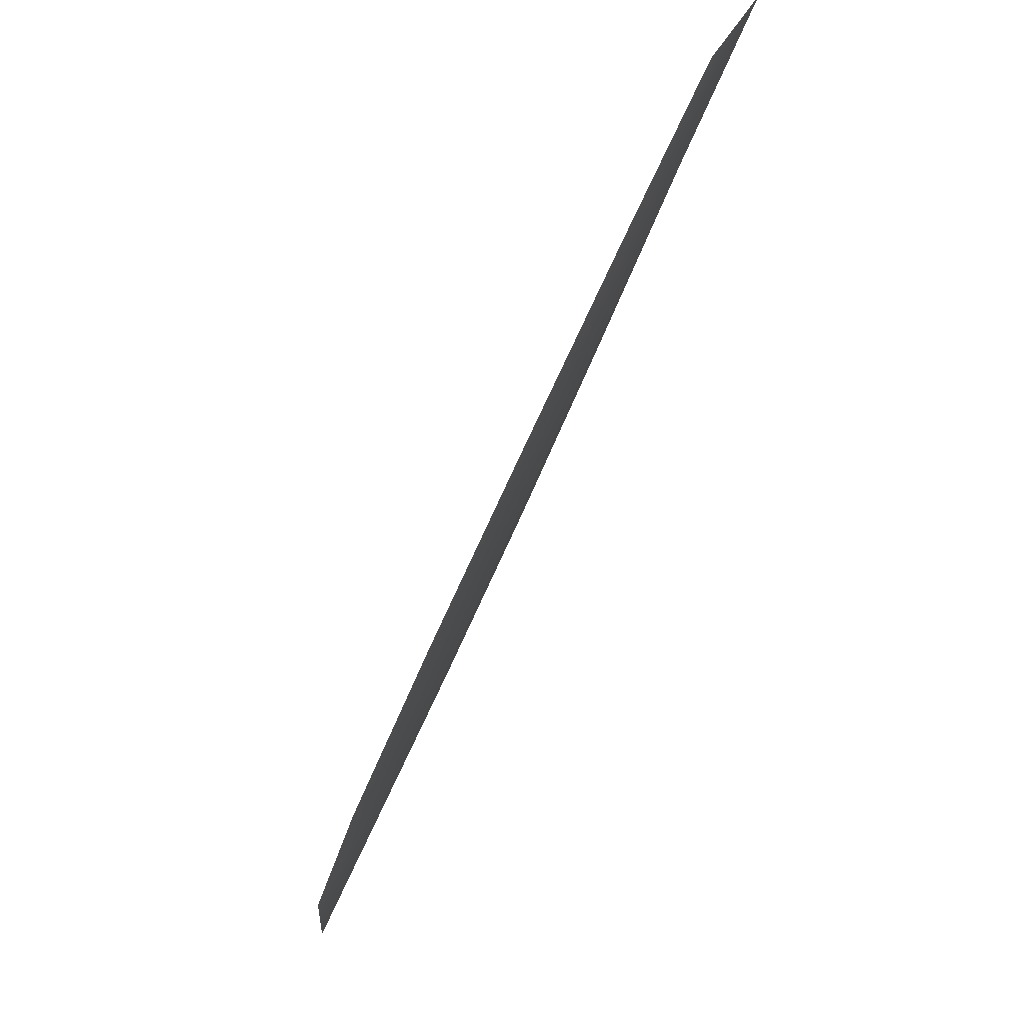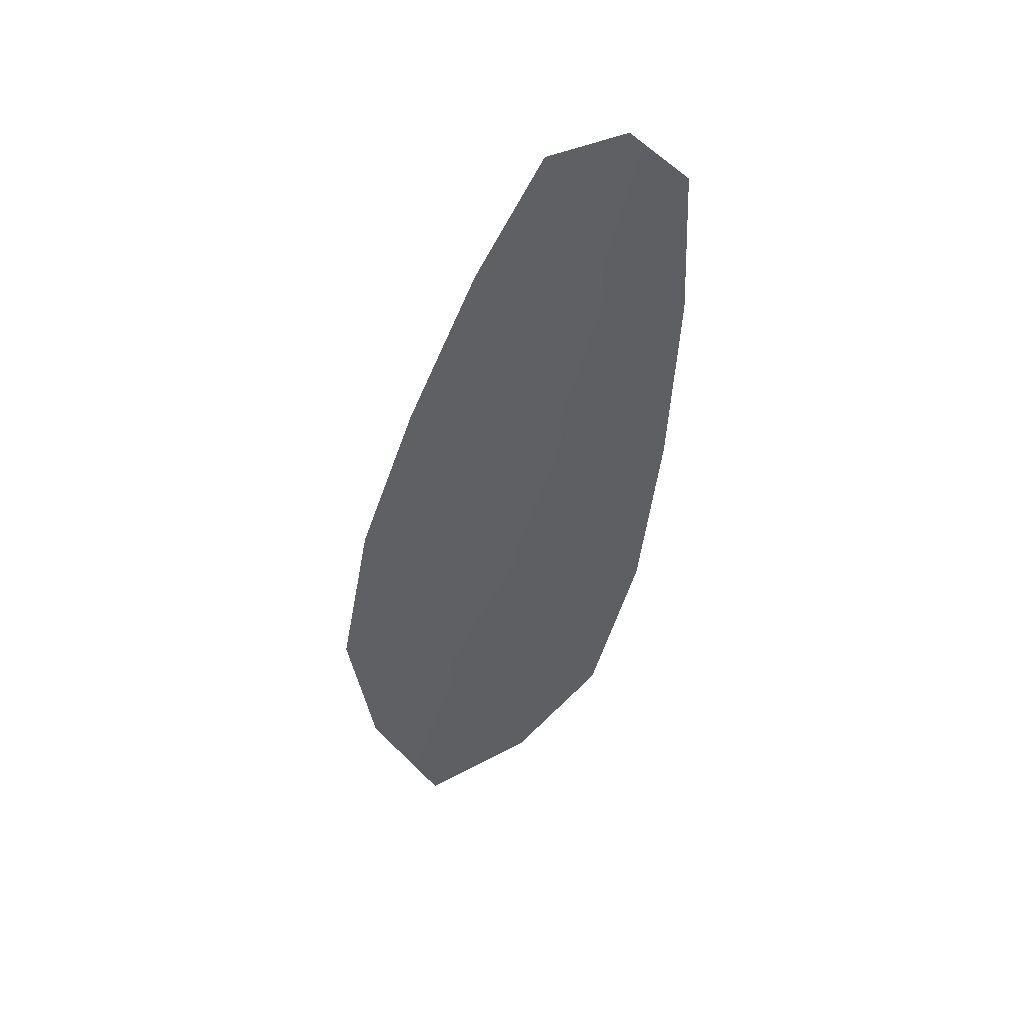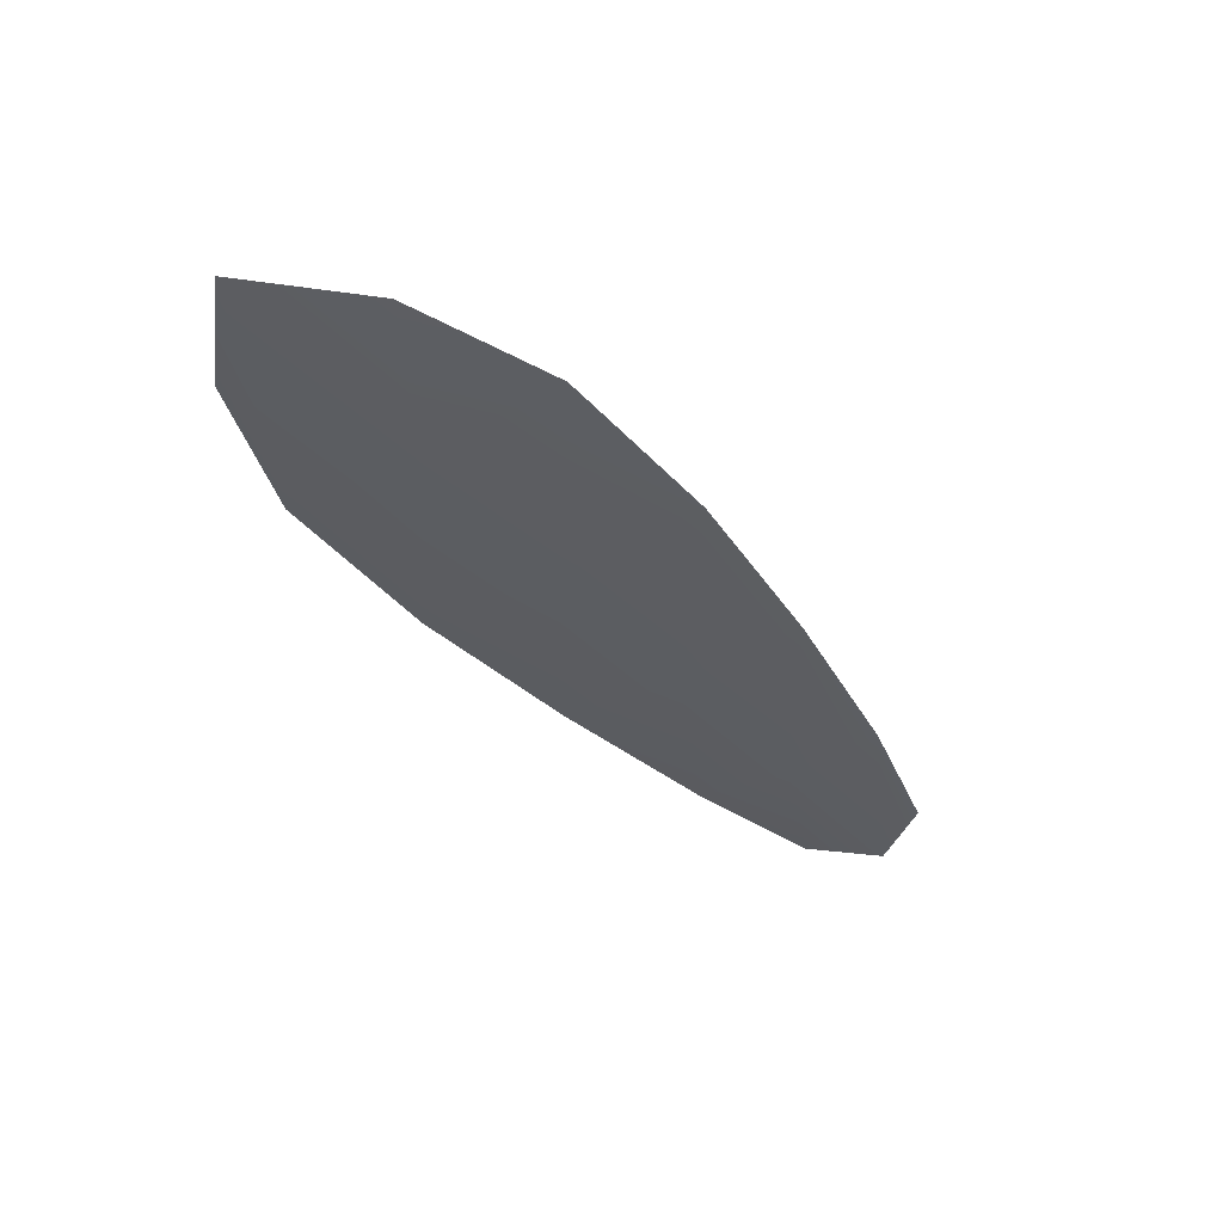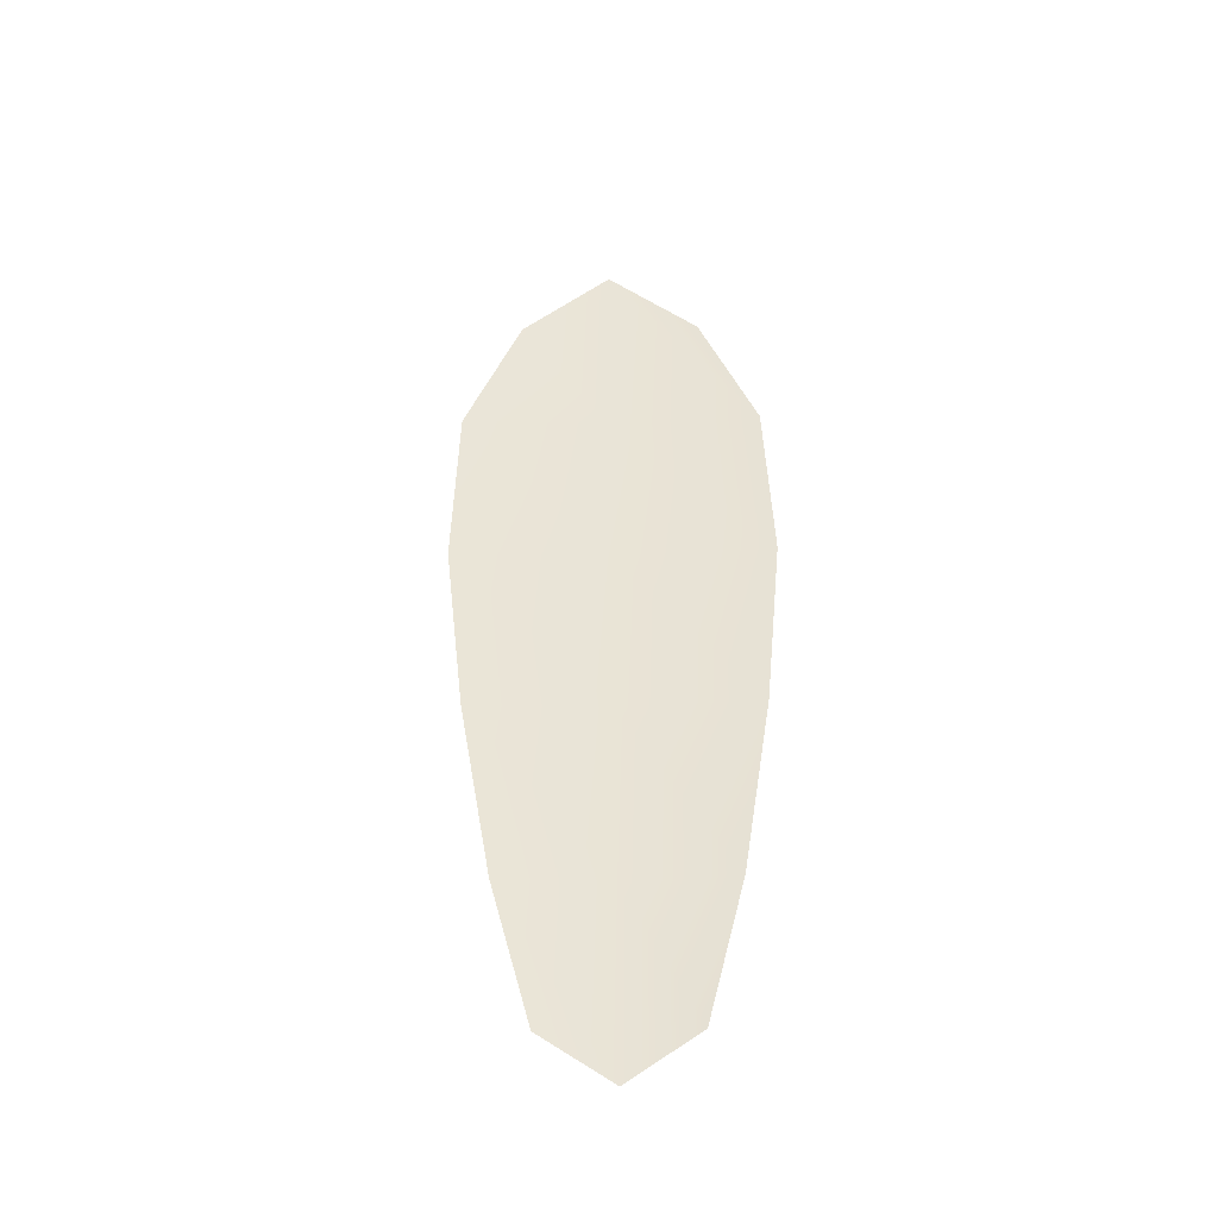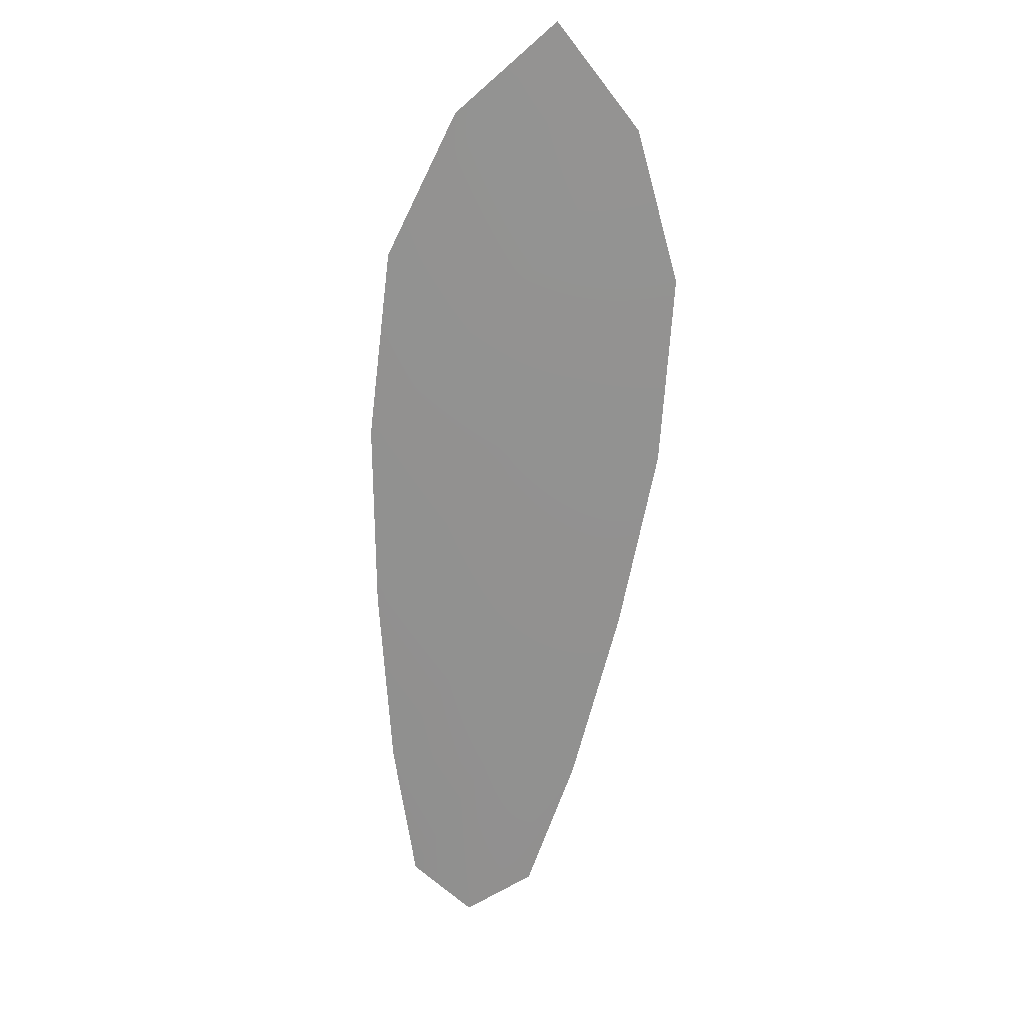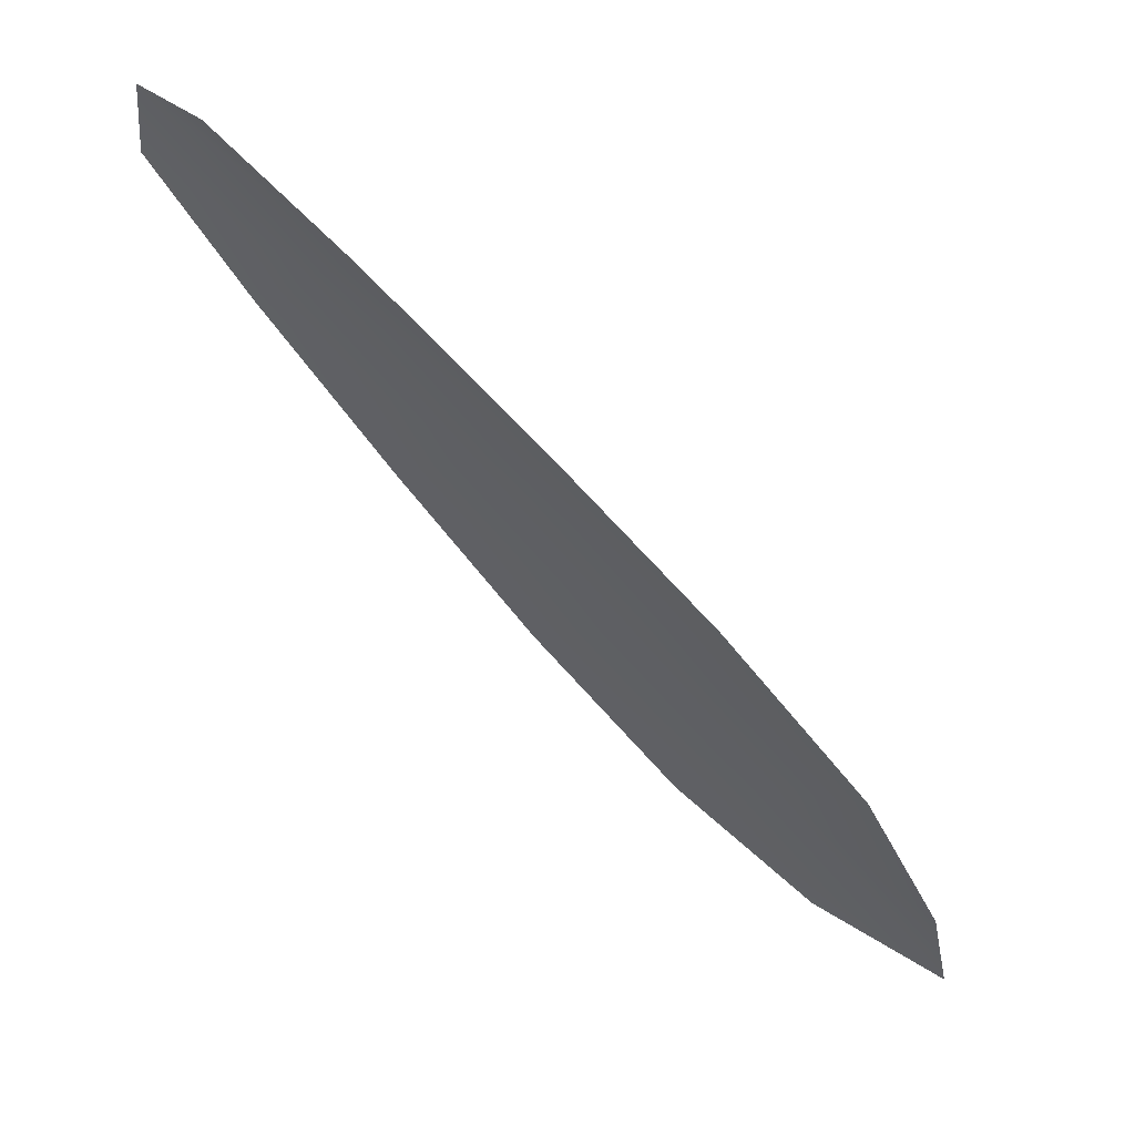
<metadata>
{"format":"obj","ext":"obj","renderer":"f3d","projection":"perspective","resolution":1024,"background":"white","views":[{"elev":78.9,"azim":117.7,"up":"+Y"},{"elev":-42.6,"azim":-137.7,"up":"+Z"},{"elev":-36.4,"azim":87.9,"up":"+Z"},{"elev":43.2,"azim":-126.9,"up":"+Z"},{"elev":-66.1,"azim":48.3,"up":"+Z"},{"elev":64.3,"azim":37.7,"up":"+Y"}]}
</metadata>
<code>
o feather_flight_secondary_030
v 0.1545 0.0879 0.01839
v 0.1514 0.08373 0.01848
v 0.1828 0.06816 0.01848
v 0.1786 0.06247 0.0186
v 0.1515 0.08687 0.01812
v 0.1838 0.06303 0.01824
v 0.16 0.08556 0.01838
v 0.1669 0.08199 0.01839
v 0.1734 0.07808 0.0184
v 0.1794 0.07339 0.01842
v 0.1726 0.06417 0.01862
v 0.1664 0.06853 0.0186
v 0.1607 0.07365 0.01857
v 0.1553 0.07913 0.01852
v 0.1577 0.08235 0.01814
v 0.1638 0.07783 0.01817
v 0.1699 0.07331 0.01819
v 0.176 0.06879 0.01821
f 18 10 3 6
f 11 18 6 4
f 5 1 7 15
f 15 7 8 16
f 16 8 9 17
f 17 9 10 18
f 2 5 15 14
f 14 15 16 13
f 13 16 17 12
f 12 17 18 11

</code>
